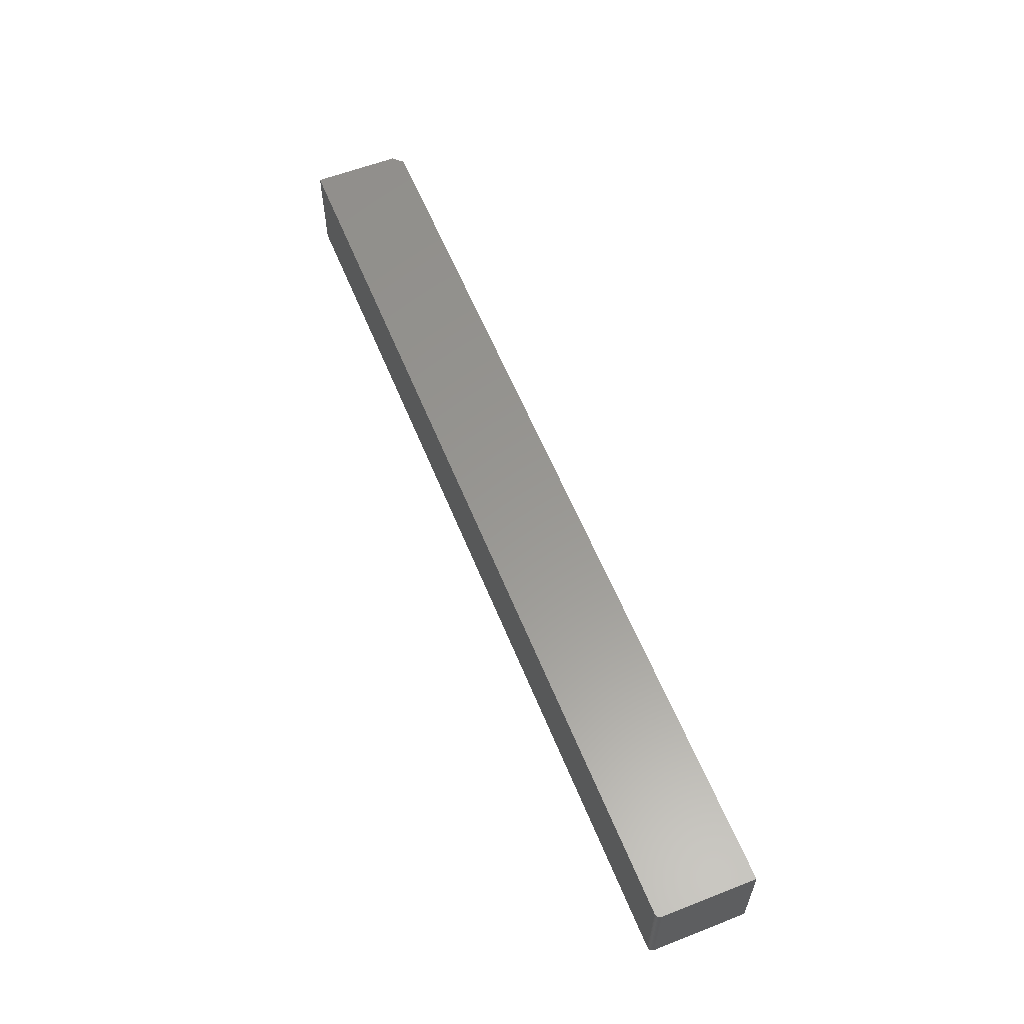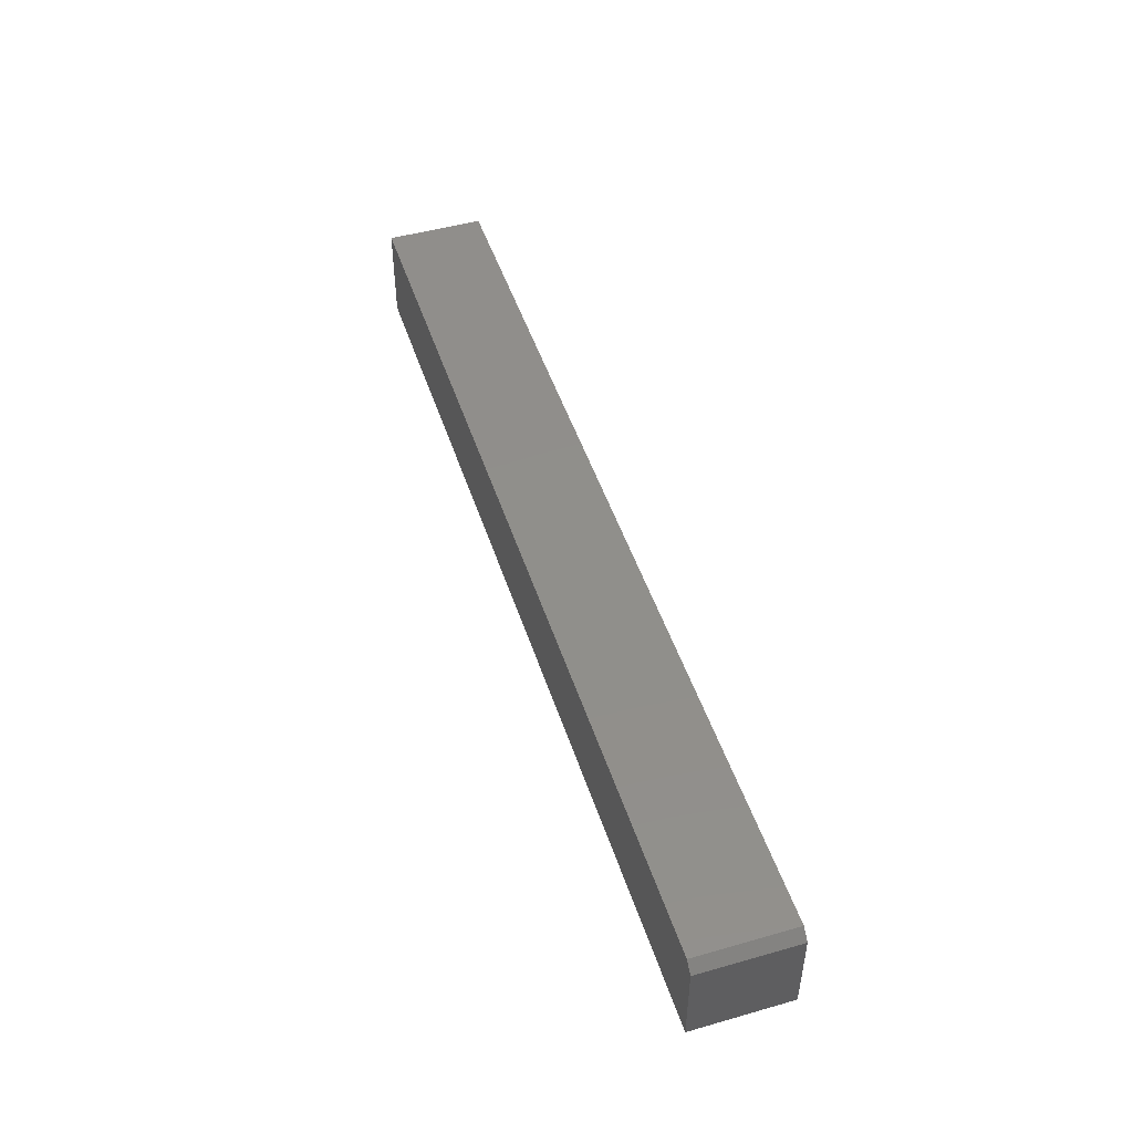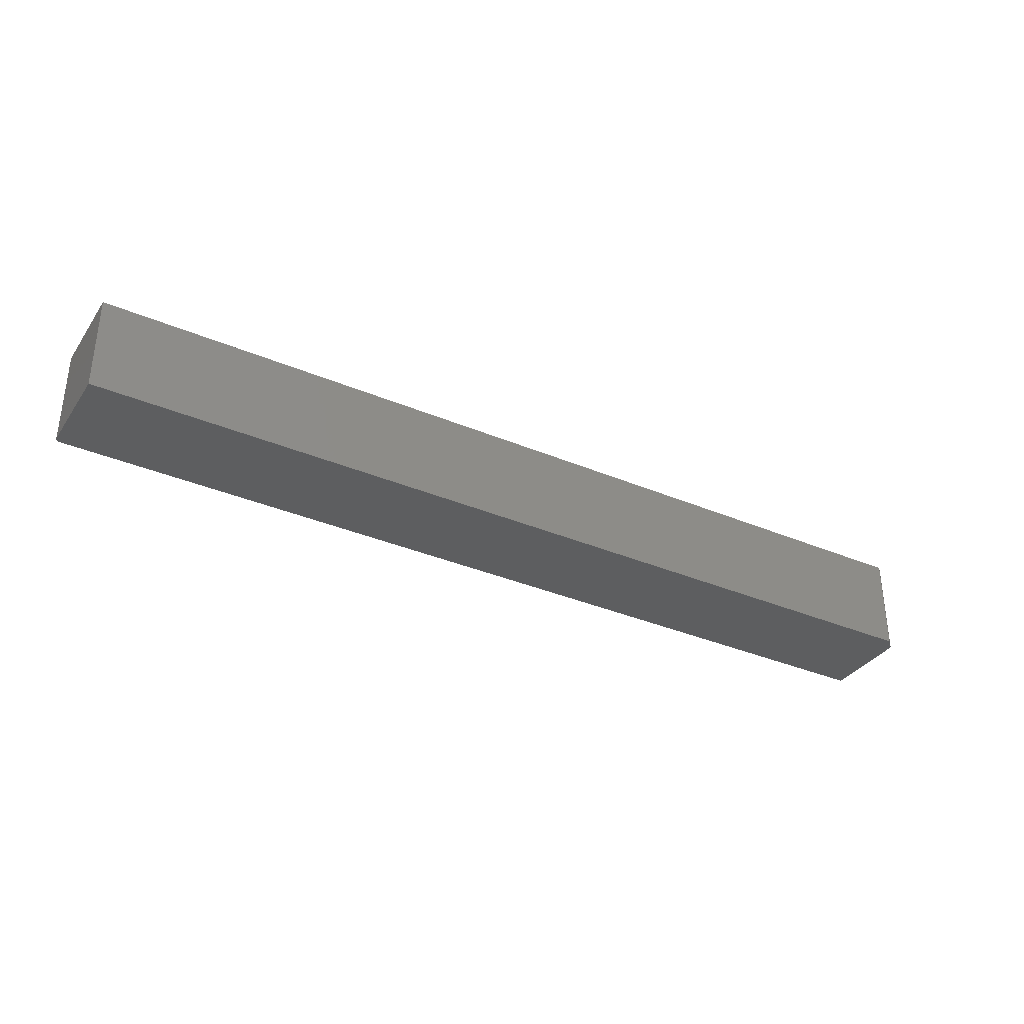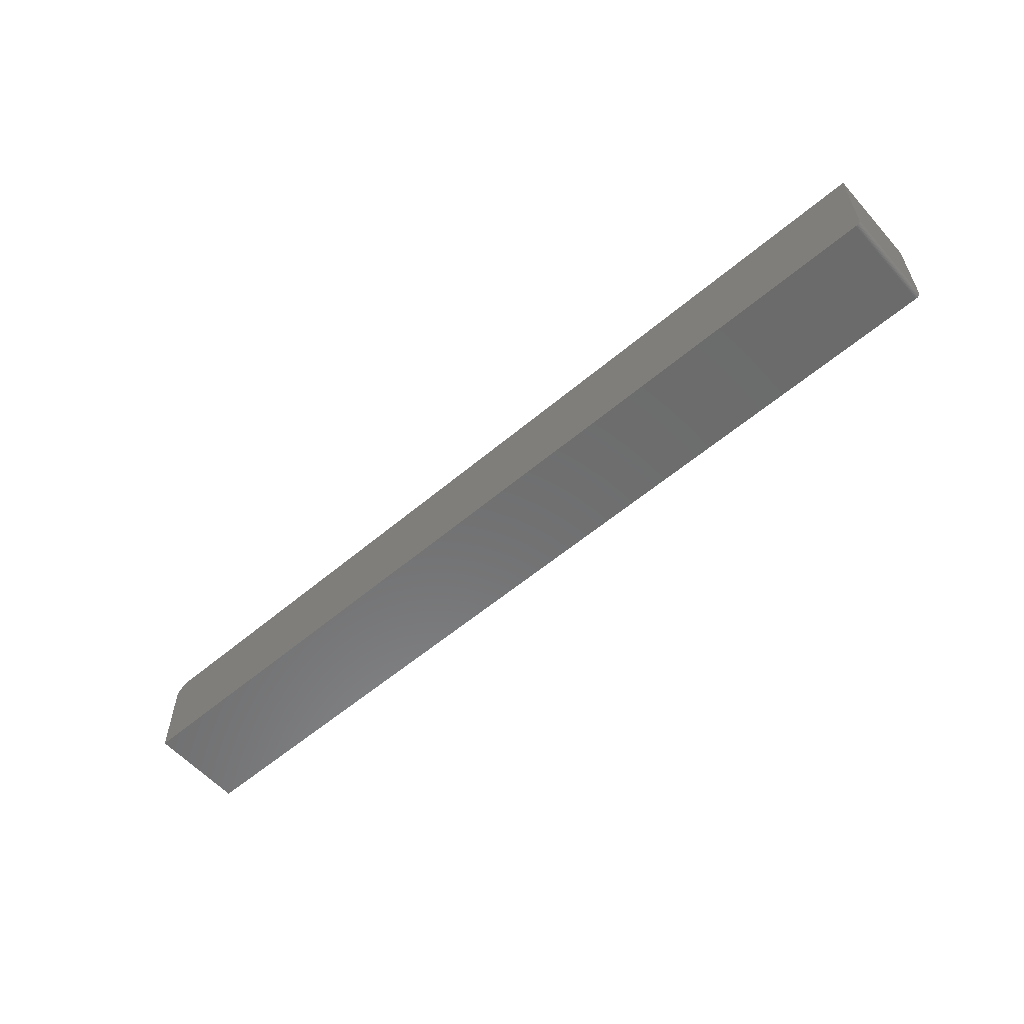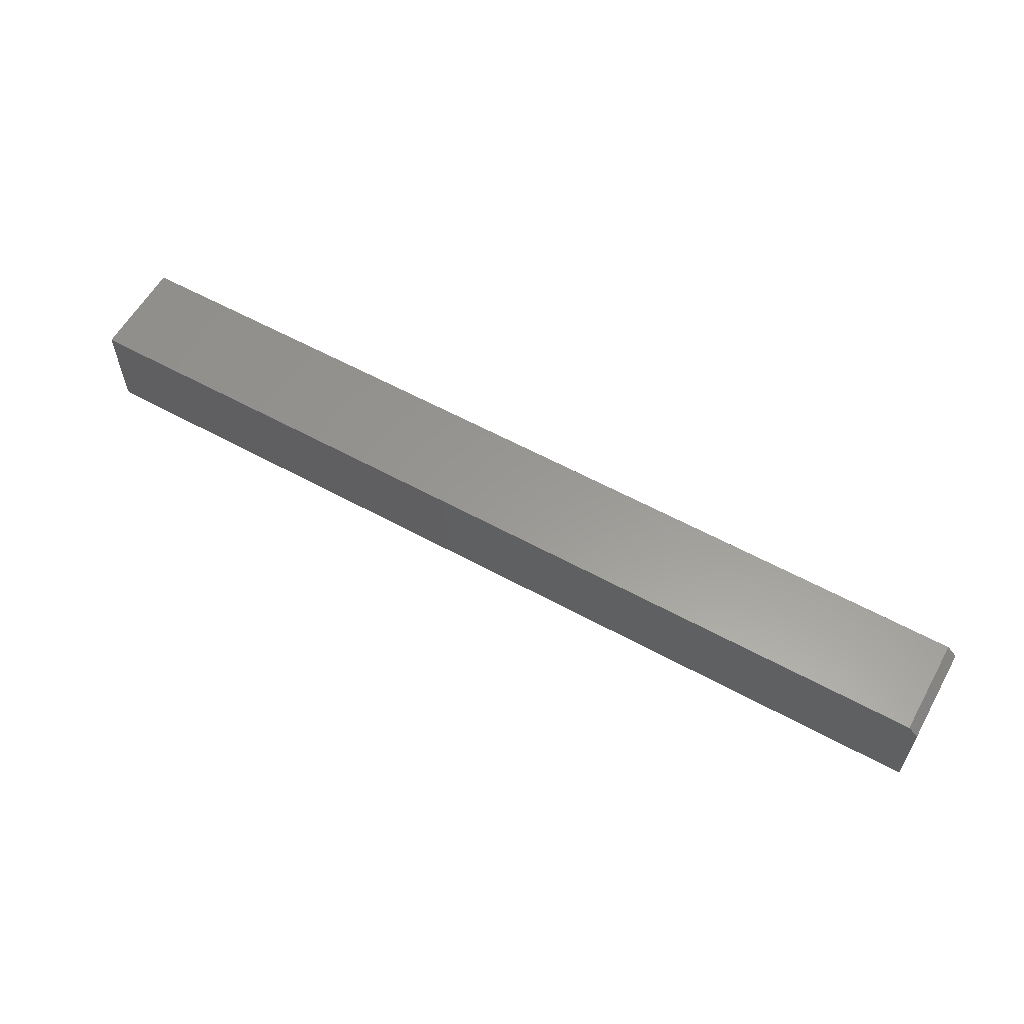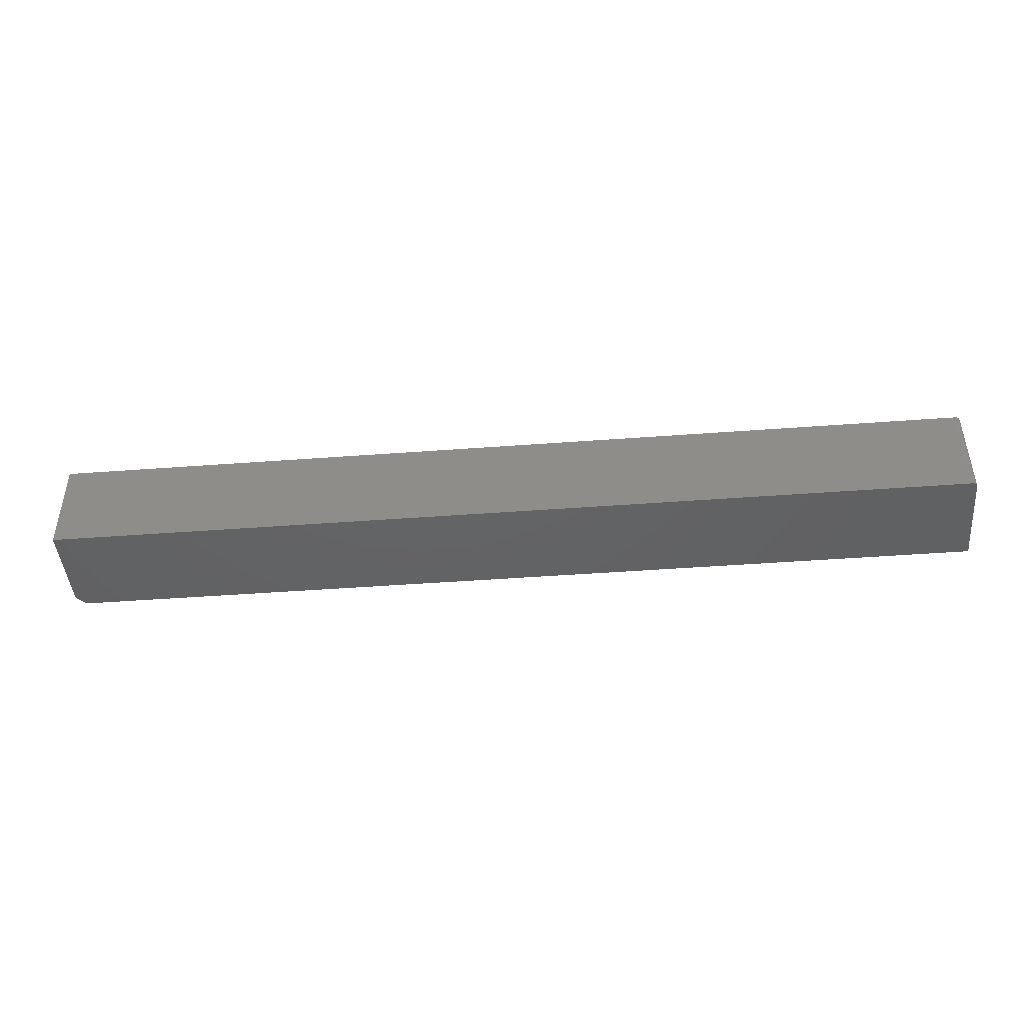
<metadata>
{"format":"stl","ext":"stl","renderer":"f3d","projection":"perspective","resolution":1024,"background":"white","views":[{"elev":58.8,"azim":68.1,"up":"+Z"},{"elev":48.1,"azim":-107.7,"up":"+Y"},{"elev":-34.6,"azim":150.3,"up":"+Z"},{"elev":-57.8,"azim":41.2,"up":"+Y"},{"elev":59.3,"azim":-150.7,"up":"+Y"},{"elev":-44.8,"azim":5.0,"up":"+Z"}]}
</metadata>
<code>
# stl→obj: 26 verts, 48 faces
v 0.7465 -0.07681 0.1562
v -0.75 -0.07812 0.1562
v 0.7422 -0.07812 0.1562
v 0.7437 -0.07797 0.1562
v 0.7452 -0.07753 0.1562
v -0.75 0.06414 0.1562
v 0.7477 -0.07584 0.1562
v 0.7487 -0.07465 0.1562
v 0.7494 -0.0733 0.1562
v 0.7498 -0.07184 0.1562
v 0.75 -0.07031 0.1562
v 0.75 0.07977 0.1562
v -0.7344 0.07977 0.1562
v 0.7465 -0.07681 0
v 0.7452 -0.07753 0
v 0.7437 -0.07797 0
v 0.7422 -0.07812 0
v -0.75 -0.07812 0
v -0.75 0.06414 0
v -0.7344 0.07977 0
v 0.75 0.07977 0
v 0.75 -0.07031 0
v 0.7498 -0.07184 0
v 0.7494 -0.0733 0
v 0.7487 -0.07465 0
v 0.7477 -0.07584 0
f 1 2 3
f 1 3 4
f 1 4 5
f 6 2 1
f 6 1 7
f 6 7 8
f 6 8 9
f 6 9 10
f 6 10 11
f 6 11 12
f 6 12 13
f 14 15 16
f 14 16 17
f 14 17 18
f 19 20 21
f 19 21 22
f 19 22 23
f 19 23 24
f 19 24 25
f 19 25 26
f 19 26 14
f 19 14 18
f 6 19 2
f 2 19 18
f 12 21 13
f 13 21 20
f 20 19 13
f 13 19 6
f 11 22 12
f 12 22 21
f 2 18 3
f 3 18 17
f 22 11 23
f 23 11 10
f 23 10 24
f 24 10 9
f 24 9 25
f 25 9 8
f 25 8 26
f 26 8 7
f 26 7 14
f 14 7 1
f 14 1 15
f 15 1 5
f 15 5 16
f 16 5 4
f 16 4 17
f 17 4 3

</code>
